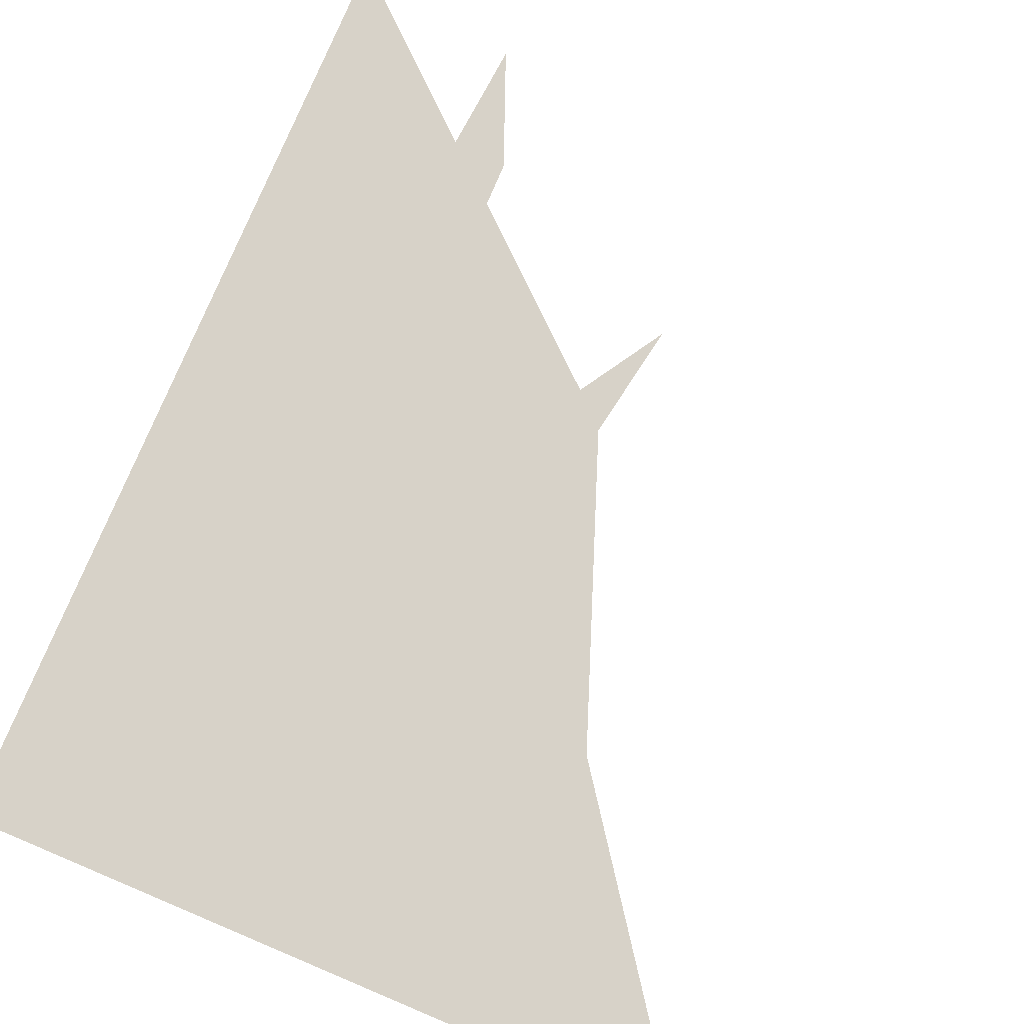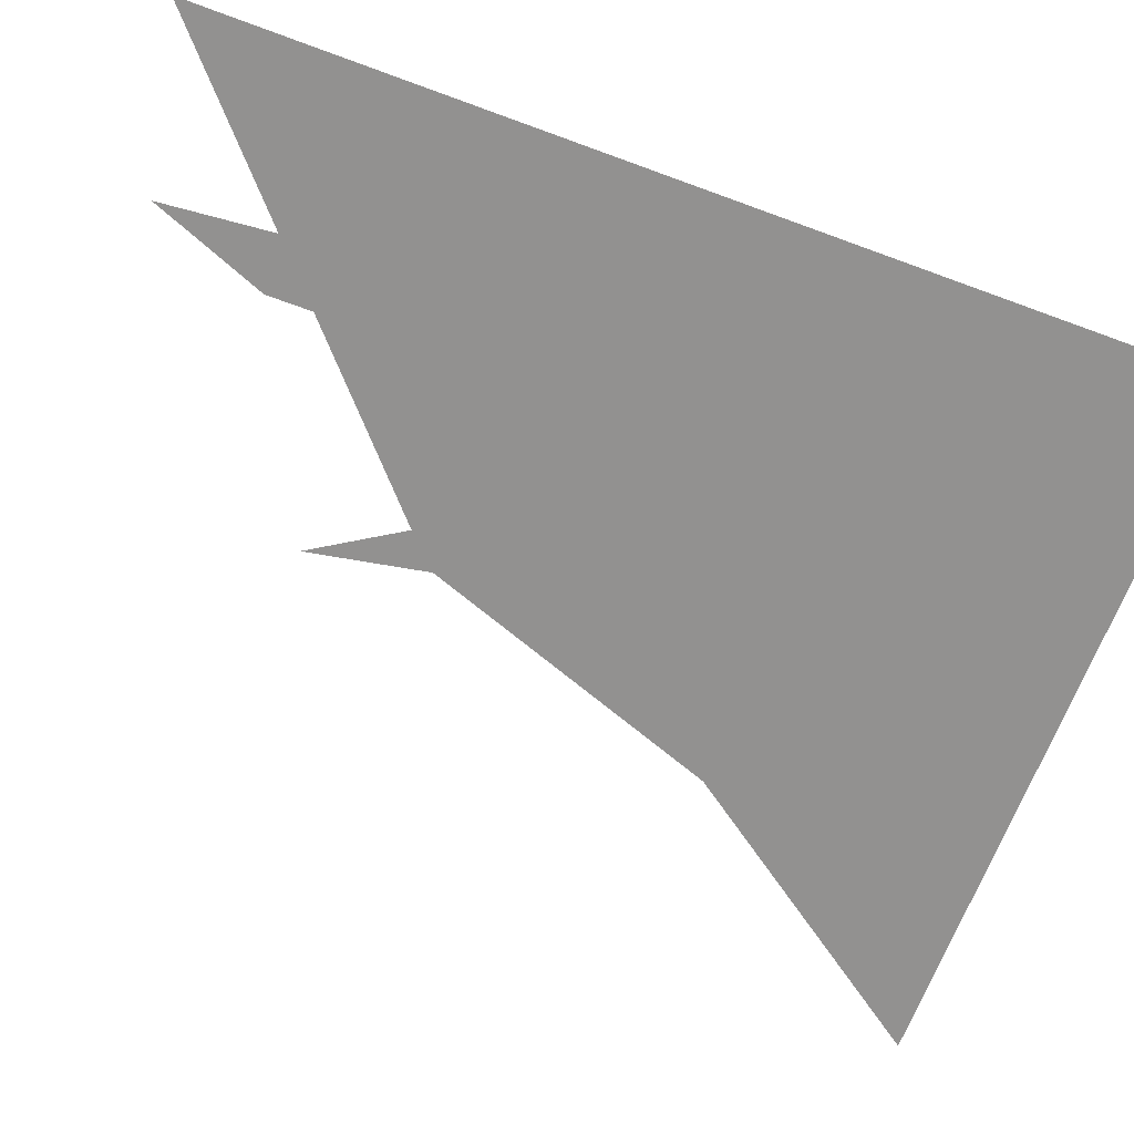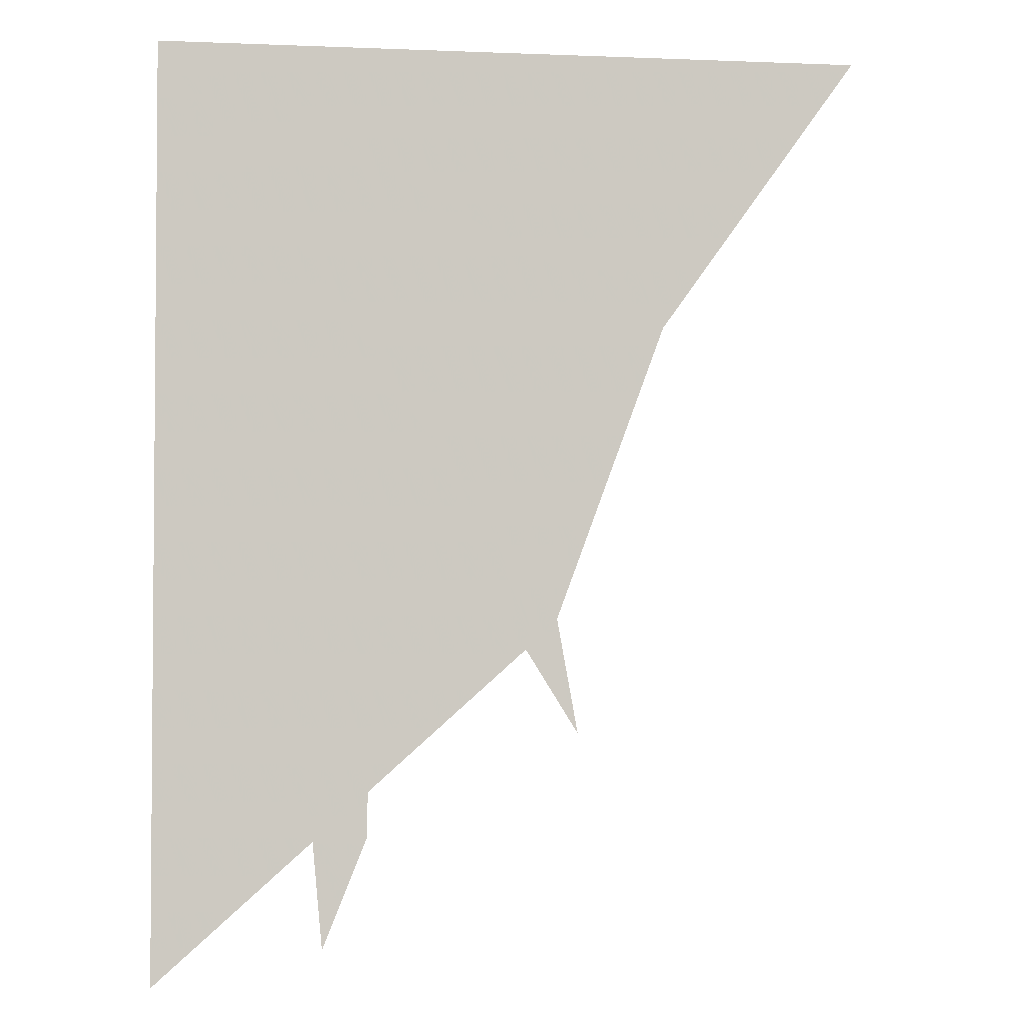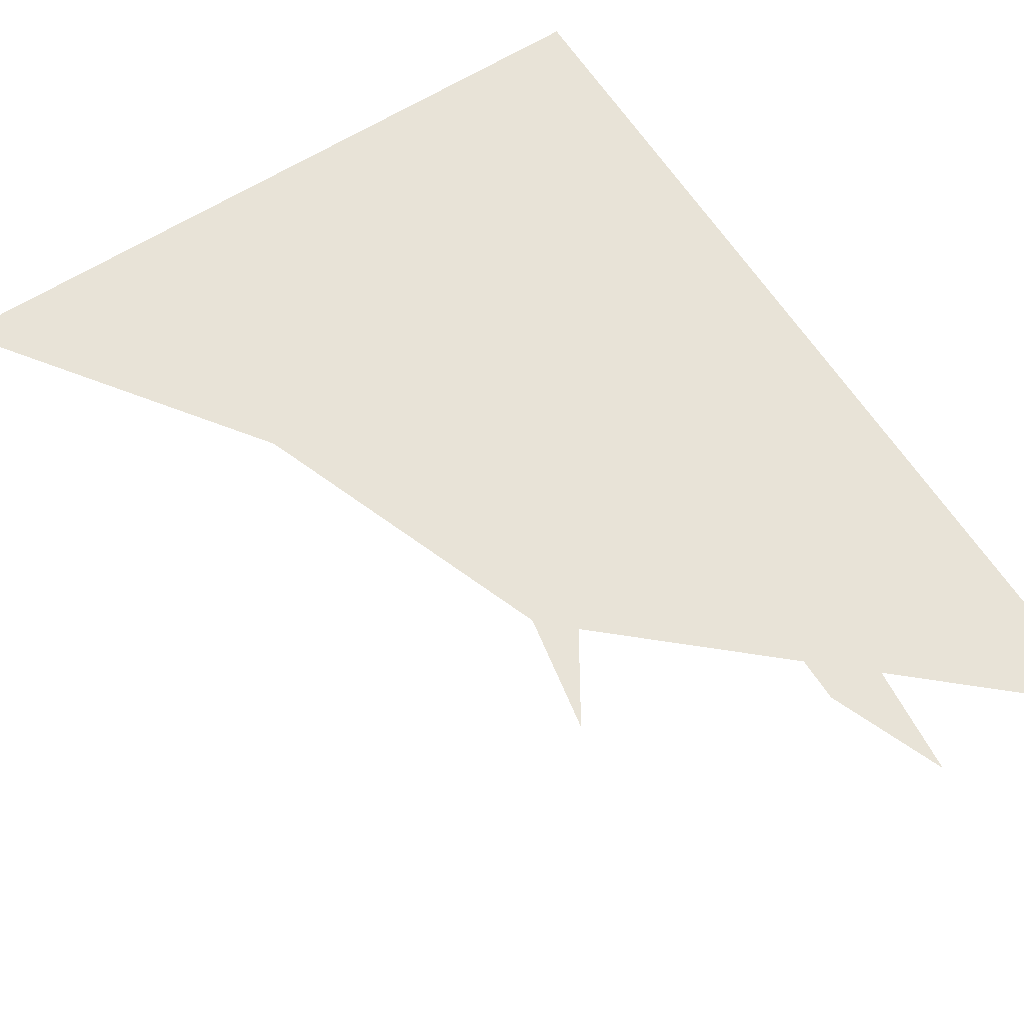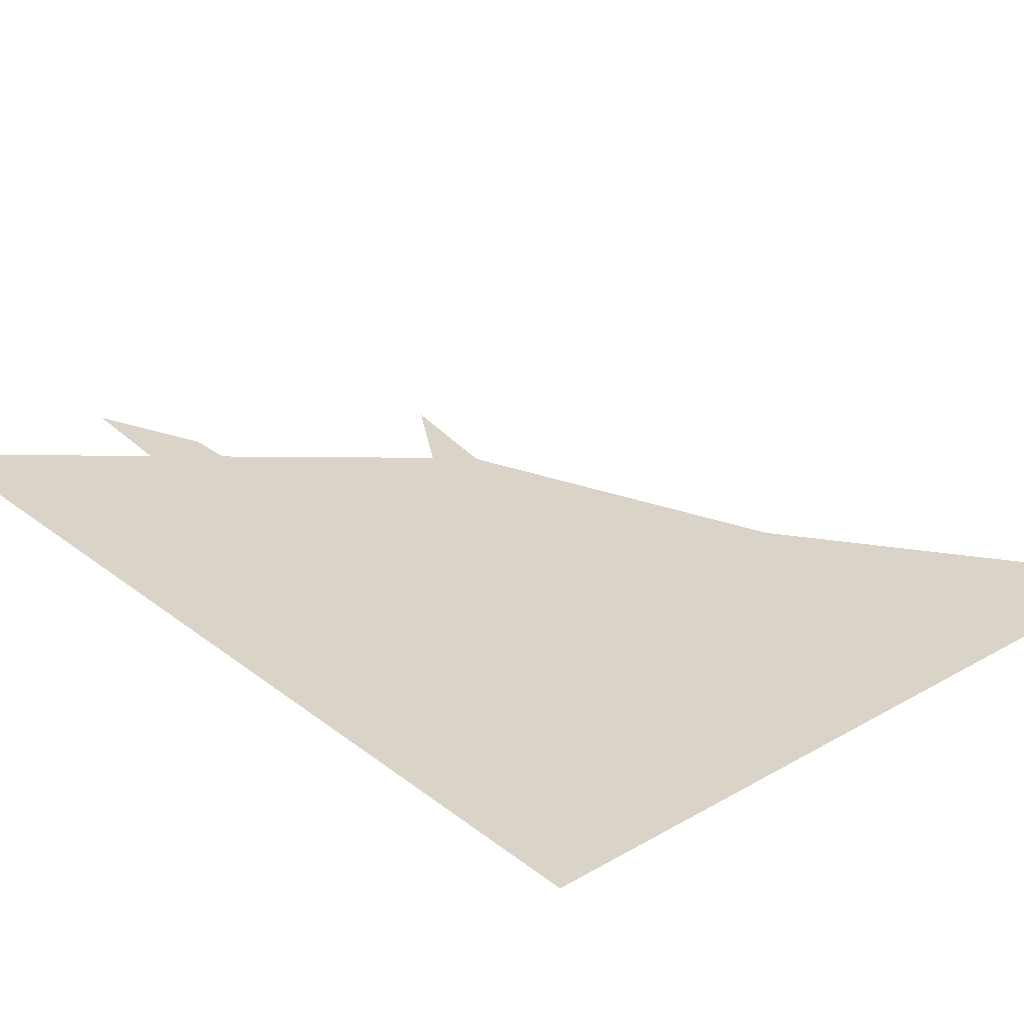
<metadata>
{"format":"obj","ext":"obj","renderer":"f3d","projection":"perspective","resolution":1024,"background":"white","views":[{"elev":77.4,"azim":-157.2,"up":"+Z"},{"elev":-66.1,"azim":69.6,"up":"+Z"},{"elev":-2.9,"azim":172.0,"up":"+Y"},{"elev":62.4,"azim":-32.6,"up":"+Z"},{"elev":28.6,"azim":139.2,"up":"+Z"}]}
</metadata>
<code>
v 0 0.5 0
v 0.5 0.5 0
v 0.1406 0.3047 0
v 0.2188 0.09375 0
v 0.5 -0.1562 0
v 0.2188 0.1016 0
v 0.2109 0.1484 0
v 0.2578 0.1484 0
v 0.2422 0.07812 0
v 0.2031 0.01562 0
v 0.3516 -0.05469 0
v 0.3516 0 0
v 0.3984 0 0
v 0.3906 -0.04688 0
v 0.3828 -0.1328 0
f 1 2 3
f 3 2 4
f 4 2 5
f 6 7 8
f 6 8 9
f 6 9 10
f 11 12 13
f 11 13 14
f 11 14 15

</code>
